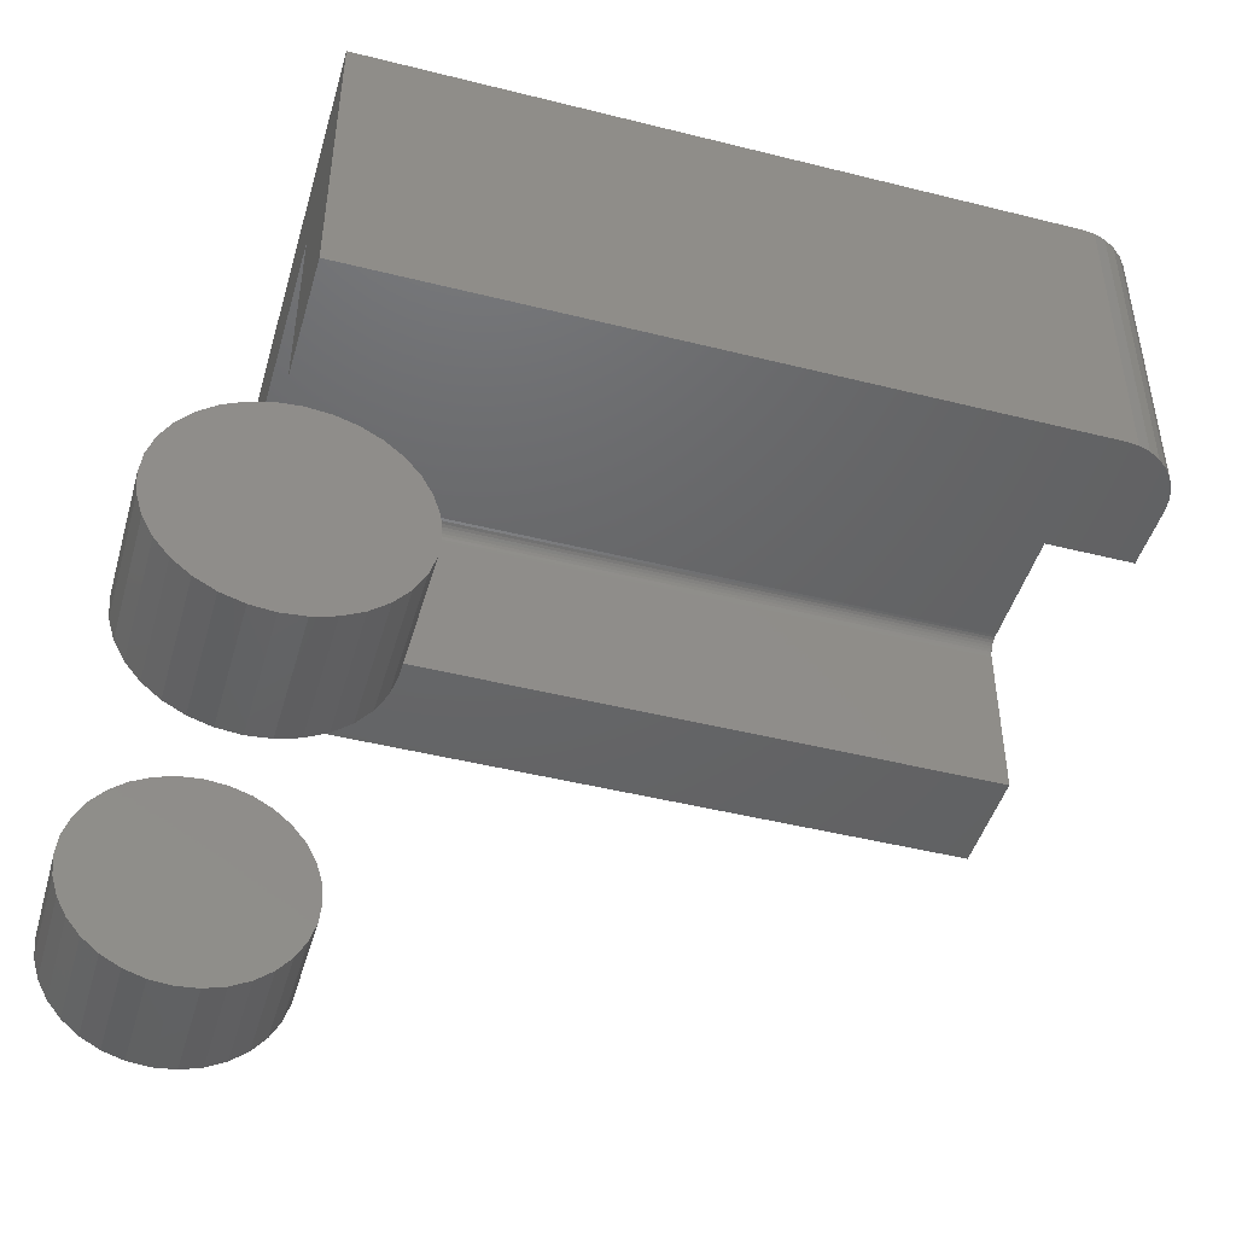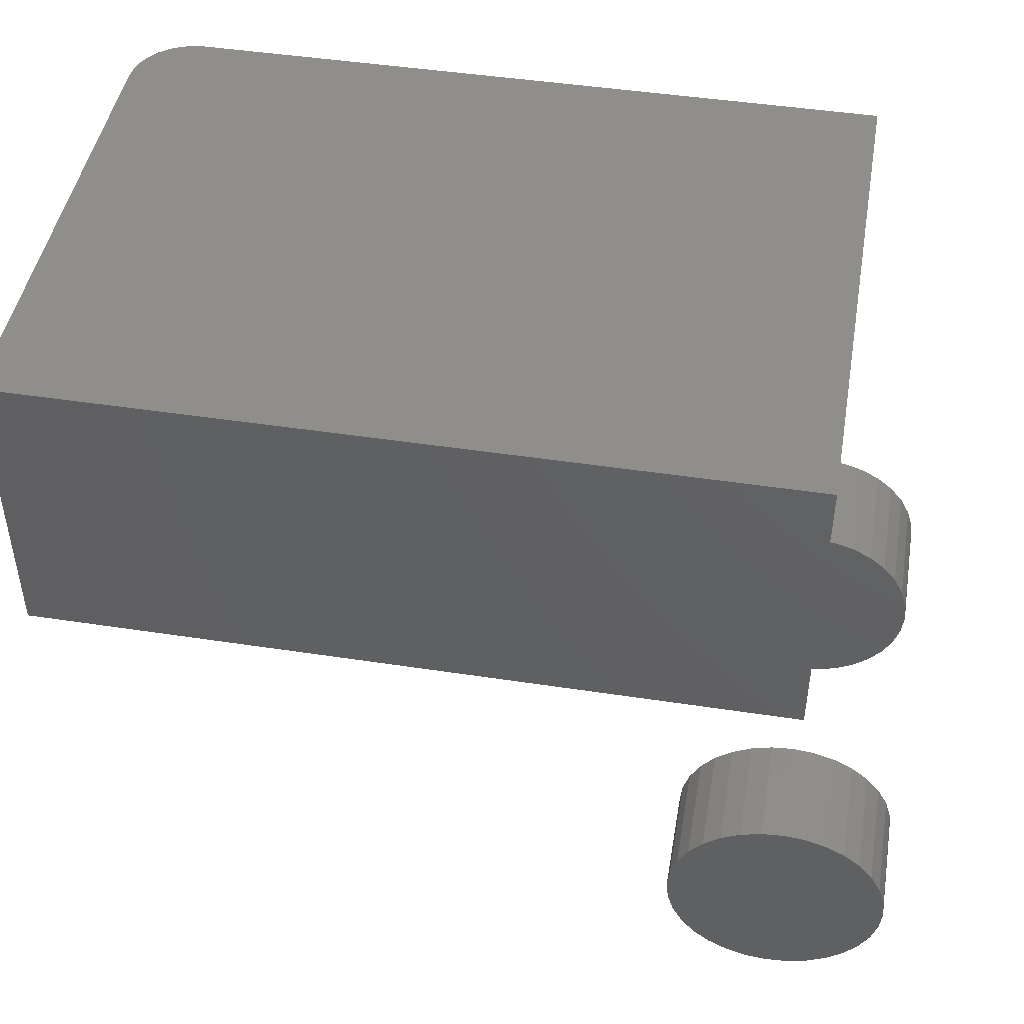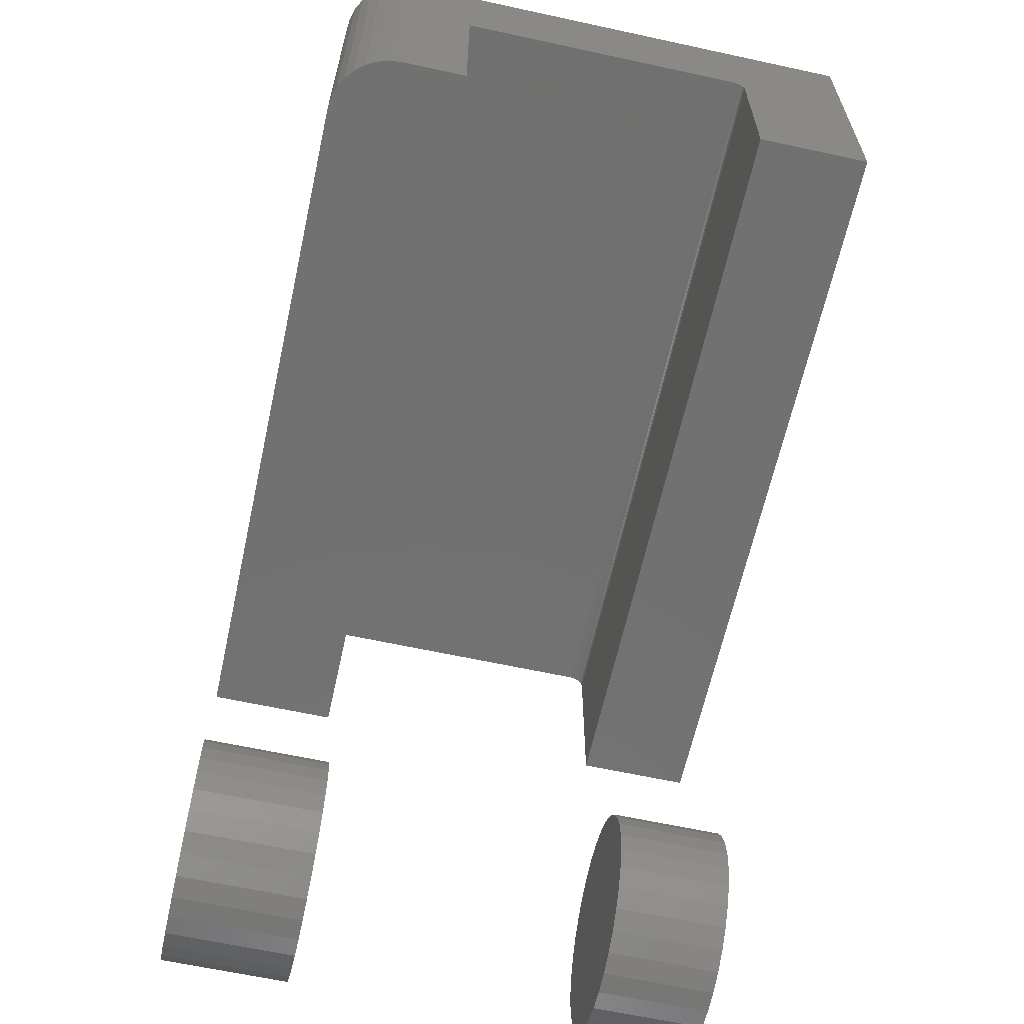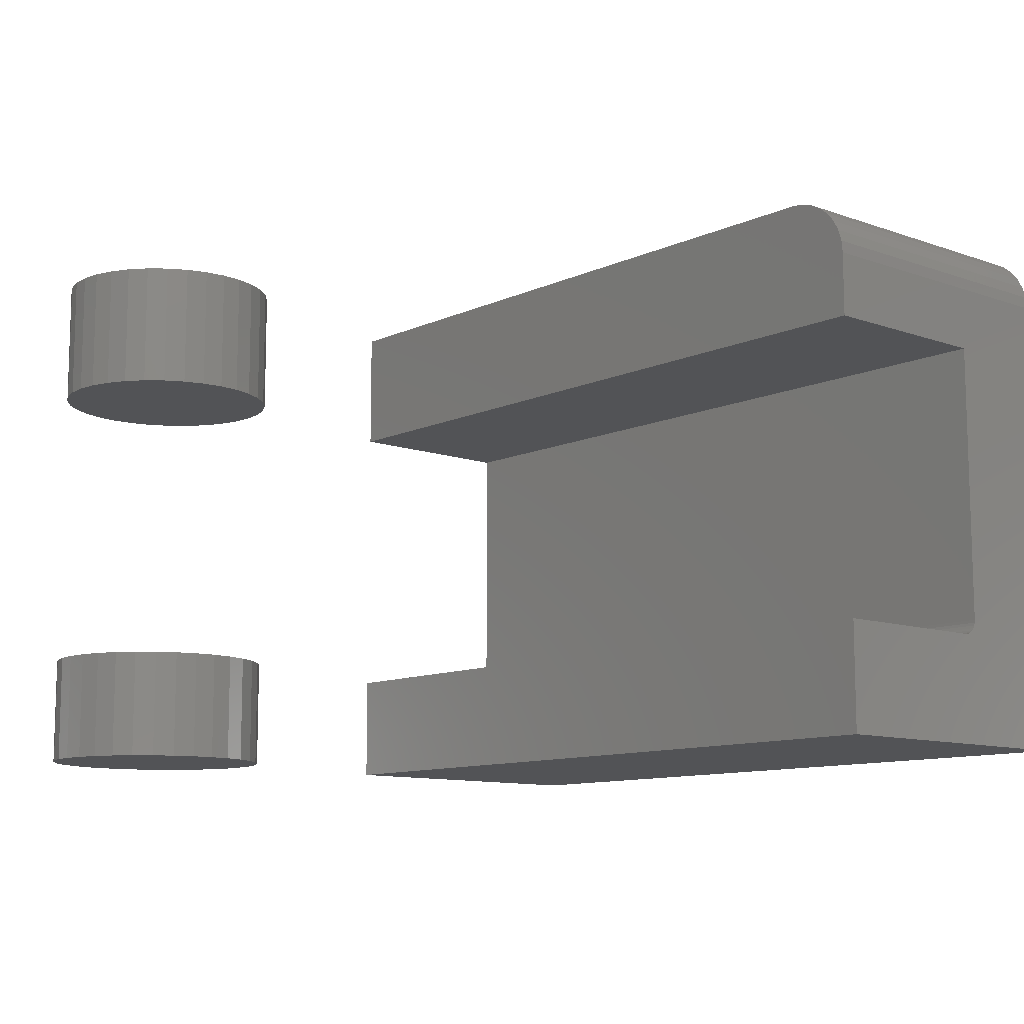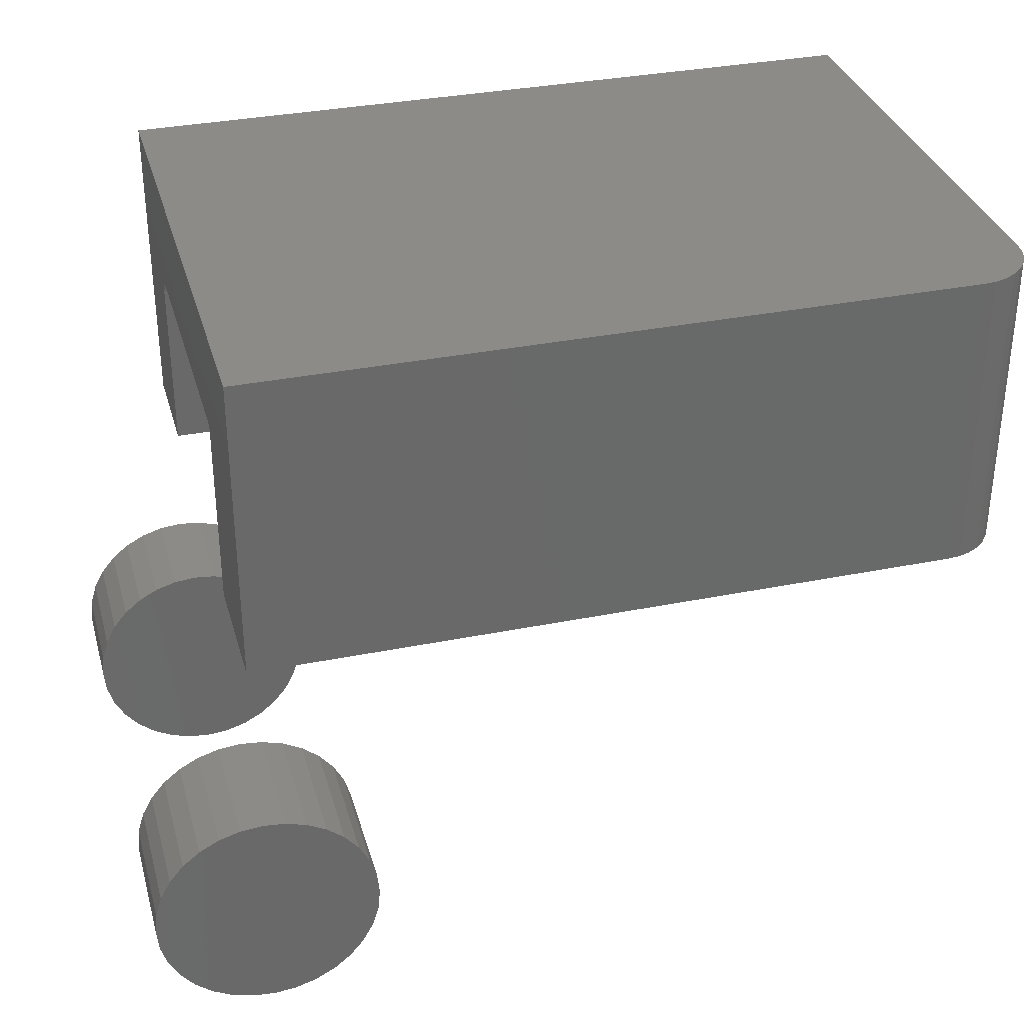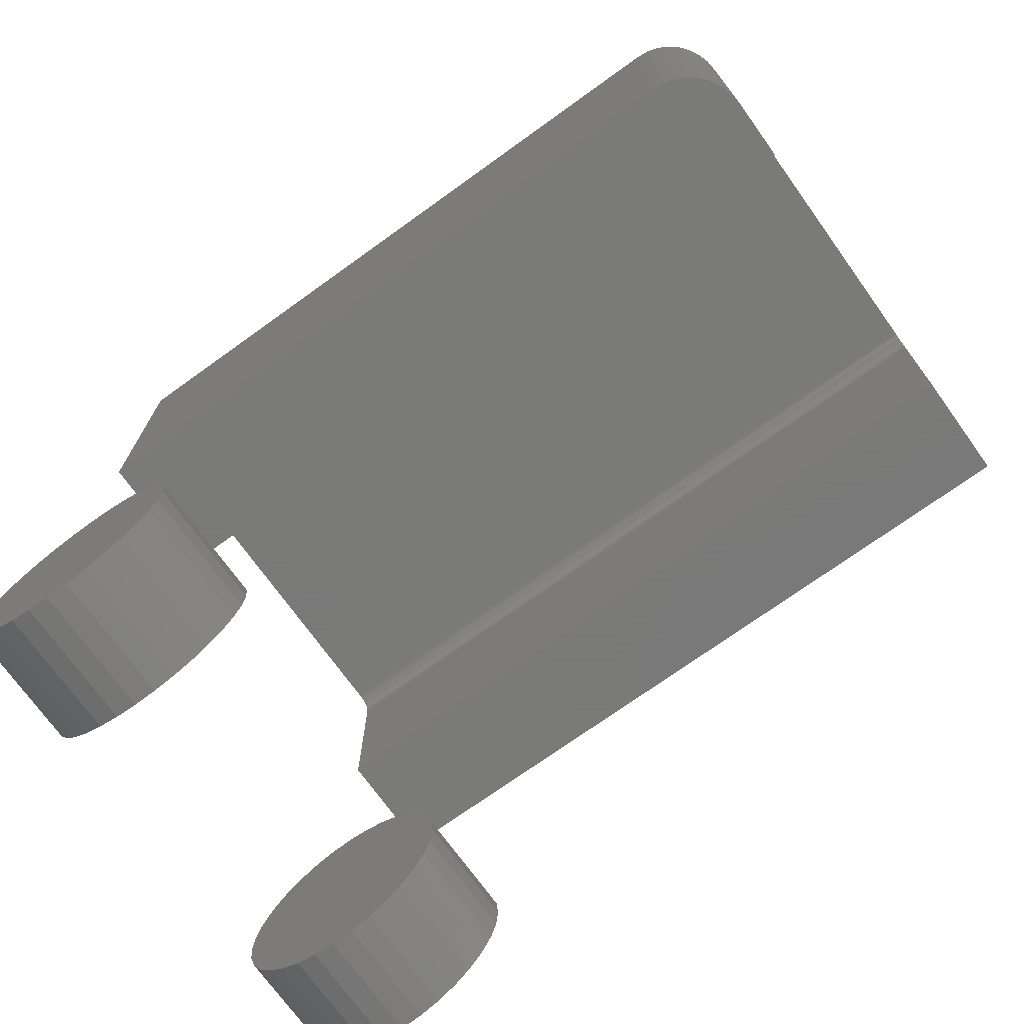
<metadata>
{"format":"stl","ext":"stl","renderer":"f3d","projection":"perspective","resolution":1024,"background":"white","views":[{"elev":-46.2,"azim":164.0,"up":"+Z"},{"elev":46.3,"azim":9.9,"up":"+Z"},{"elev":-63.1,"azim":-102.4,"up":"+Z"},{"elev":-10.7,"azim":-131.3,"up":"+Y"},{"elev":33.7,"azim":164.7,"up":"+Z"},{"elev":-72.7,"azim":-144.3,"up":"+Z"}]}
</metadata>
<code>
# stl→obj: 176 verts, 340 faces
v -2.645e-17 -0.07812 0.2344
v 4.337e-18 -0.07812 0.1484
v -0.375 -0.07812 0.2344
v -0.375 -0.07812 0.1484
v -2.689e-17 0.06974 0.2422
v -2.689e-17 -0.07031 0.2422
v -0.375 0.06974 0.2422
v -0.375 -0.07031 0.2422
v 9.185e-18 -0.1328 0.2984
v 0 -0.1328 0.1484
v 9.684e-18 -0.07797 0.2359
v 9.749e-18 -0.07753 0.2374
v 9.792e-18 -0.07681 0.2387
v 9.81e-18 -0.07584 0.2399
v 9.804e-18 -0.07465 0.2409
v 9.773e-18 -0.0733 0.2416
v 9.719e-18 -0.07184 0.242
v 9.185e-18 0.1328 0.2984
v -3.871e-18 0.06974 0.1484
v 0 0.1328 0.1484
v -0.375 -0.1328 0.1484
v -0.375 -0.07753 0.2374
v -0.375 -0.07584 0.2399
v -0.375 -0.07681 0.2387
v -0.375 -0.1328 0.2984
v -0.375 0.1016 0.2984
v -0.375 -0.07184 0.242
v -0.375 -0.0733 0.2416
v -0.375 -0.07465 0.2409
v -0.375 -0.07797 0.2359
v -0.375 0.1016 0.1484
v -0.375 0.06974 0.1484
v -0.05683 0.06974 0.001563
v -0.05576 0.06974 -0.009219
v -0.05576 0.06974 0.01234
v -0.05262 0.06974 -0.01959
v -0.05262 0.06974 0.02271
v -0.04751 0.06974 -0.02914
v -0.04751 0.06974 0.03227
v -0.04064 0.06974 -0.03751
v -0.04064 0.06974 0.04064
v -0.03227 0.06974 -0.04439
v -0.03227 0.06974 0.04751
v -0.02271 0.06974 -0.04949
v -0.02271 0.06974 0.05262
v 0.01959 0.06974 0.05262
v 0.02914 0.06974 -0.04439
v 0.02914 0.06974 0.04751
v 0.03751 0.06974 -0.03751
v 0.03751 0.06974 0.04064
v 0.04439 0.06974 -0.02914
v 0.04439 0.06974 0.03227
v 0.04949 0.06974 -0.01959
v 0.04949 0.06974 0.02271
v 0.05264 0.06974 -0.009219
v 0.05264 0.06974 0.01234
v 0.0537 0.06974 0.001563
v -0.01234 0.06974 0.05576
v -0.01234 0.06974 -0.05264
v -0.001563 0.06974 0.05683
v -0.001563 0.06974 -0.0537
v 0.009219 0.06974 0.05576
v 0.009219 0.06974 -0.05264
v 0.01959 0.06974 -0.04949
v -0.05683 -0.07812 0.001563
v -0.05576 -0.07812 0.01234
v -0.05576 -0.07812 -0.009219
v -0.05262 -0.07812 0.02271
v -0.05262 -0.07812 -0.01959
v -0.04751 -0.07812 0.03227
v -0.04751 -0.07812 -0.02914
v -0.04064 -0.07812 0.04064
v -0.04064 -0.07812 -0.03751
v -0.03227 -0.07812 0.04751
v -0.03227 -0.07812 -0.04439
v -0.02271 -0.07812 0.05262
v -0.02271 -0.07812 -0.04949
v 0.01959 -0.07812 -0.04949
v 0.02914 -0.07812 0.04751
v 0.02914 -0.07812 -0.04439
v 0.03751 -0.07812 0.04064
v 0.03751 -0.07812 -0.03751
v 0.04439 -0.07812 0.03227
v 0.04439 -0.07812 -0.02914
v 0.04949 -0.07812 0.02271
v 0.04949 -0.07812 -0.01959
v 0.05264 -0.07812 0.01234
v 0.05264 -0.07812 -0.009219
v 0.0537 -0.07812 0.001563
v -0.01234 -0.07812 -0.05264
v -0.01234 -0.07812 0.05576
v -0.001563 -0.07812 -0.0537
v -0.001563 -0.07812 0.05683
v 0.009219 -0.07812 -0.05264
v 0.009219 -0.07812 0.05576
v 0.01959 -0.07812 0.05262
v -0.05683 -0.1328 0.001563
v -0.05576 -0.1328 0.01234
v -0.05262 -0.1328 0.02271
v -0.04751 -0.1328 0.03227
v -0.04064 -0.1328 0.04064
v -0.03227 -0.1328 0.04751
v -0.02271 -0.1328 0.05262
v -0.01234 -0.1328 0.05576
v -0.001563 -0.1328 0.05683
v 0.009219 -0.1328 0.05576
v 0.01959 -0.1328 0.05262
v 0.02914 -0.1328 0.04751
v 0.03751 -0.1328 0.04064
v 0.04439 -0.1328 0.03227
v 0.04949 -0.1328 0.02271
v 0.05264 -0.1328 0.01234
v 0.0537 -0.1328 0.001563
v -0.05683 0.1328 0.001563
v -0.05576 0.1328 0.01234
v -0.05262 0.1328 0.02271
v -0.04751 0.1328 0.03227
v -0.04064 0.1328 0.04064
v -0.03227 0.1328 0.04751
v -0.02271 0.1328 0.05262
v -0.01234 0.1328 0.05576
v -0.001563 0.1328 0.05683
v 0.009219 0.1328 0.05576
v 0.01959 0.1328 0.05262
v 0.02914 0.1328 0.04751
v 0.03751 0.1328 0.04064
v 0.04439 0.1328 0.03227
v 0.04949 0.1328 0.02271
v 0.05264 0.1328 0.01234
v 0.0537 0.1328 0.001563
v 0.05264 -0.1328 -0.009219
v 0.04949 -0.1328 -0.01959
v 0.04439 -0.1328 -0.02914
v 0.03751 -0.1328 -0.03751
v 0.02914 -0.1328 -0.04439
v 0.01959 -0.1328 -0.04949
v 0.009219 -0.1328 -0.05264
v -0.001563 -0.1328 -0.0537
v -0.01234 -0.1328 -0.05264
v -0.02271 -0.1328 -0.04949
v -0.03227 -0.1328 -0.04439
v -0.04064 -0.1328 -0.03751
v -0.04751 -0.1328 -0.02914
v -0.05262 -0.1328 -0.01959
v -0.05576 -0.1328 -0.009219
v 0.05264 0.1328 -0.009219
v 0.04949 0.1328 -0.01959
v 0.04439 0.1328 -0.02914
v 0.03751 0.1328 -0.03751
v 0.02914 0.1328 -0.04439
v 0.01959 0.1328 -0.04949
v 0.009219 0.1328 -0.05264
v -0.001563 0.1328 -0.0537
v -0.01234 0.1328 -0.05264
v -0.02271 0.1328 -0.04949
v -0.03227 0.1328 -0.04439
v -0.04064 0.1328 -0.03751
v -0.04751 0.1328 -0.02914
v -0.05262 0.1328 -0.01959
v -0.05576 0.1328 -0.009219
v -0.3726 0.1135 0.1484
v -0.3744 0.1077 0.1484
v -0.3611 0.1275 0.1484
v -0.3557 0.1304 0.1484
v -0.3697 0.1189 0.1484
v -0.3658 0.1237 0.1484
v -0.3498 0.1322 0.1484
v -0.3438 0.1328 0.1484
v -0.3438 0.1328 0.2984
v -0.3726 0.1135 0.2984
v -0.3744 0.1077 0.2984
v -0.3498 0.1322 0.2984
v -0.3557 0.1304 0.2984
v -0.3611 0.1275 0.2984
v -0.3658 0.1237 0.2984
v -0.3697 0.1189 0.2984
f 1 2 3
f 3 2 4
f 5 6 7
f 7 6 8
f 9 10 2
f 9 2 1
f 9 1 11
f 9 11 12
f 9 12 13
f 9 13 14
f 9 14 15
f 9 15 16
f 9 16 17
f 9 17 6
f 9 6 18
f 19 20 5
f 5 20 18
f 5 18 6
f 21 3 4
f 22 23 24
f 25 26 8
f 25 8 27
f 25 27 28
f 25 28 29
f 25 29 23
f 25 23 22
f 25 22 30
f 25 30 3
f 25 3 21
f 31 32 26
f 26 32 7
f 26 7 8
f 14 29 15
f 15 29 28
f 15 28 16
f 16 28 27
f 16 27 17
f 17 27 8
f 17 8 6
f 29 14 23
f 23 14 13
f 23 13 24
f 24 13 12
f 24 12 22
f 22 12 11
f 22 11 30
f 30 11 1
f 30 1 3
f 19 5 32
f 32 5 7
f 33 34 35
f 35 34 36
f 35 36 37
f 37 36 38
f 37 38 39
f 39 38 40
f 39 40 41
f 41 40 42
f 41 42 43
f 43 42 44
f 43 44 45
f 46 47 48
f 48 47 49
f 48 49 50
f 50 49 51
f 50 51 52
f 52 51 53
f 52 53 54
f 54 53 55
f 54 55 56
f 57 56 55
f 45 44 58
f 58 44 59
f 58 59 60
f 60 59 61
f 60 61 62
f 62 61 63
f 62 63 46
f 46 63 64
f 46 64 47
f 65 66 67
f 67 66 68
f 67 68 69
f 69 68 70
f 69 70 71
f 71 70 72
f 71 72 73
f 73 72 74
f 73 74 75
f 75 74 76
f 75 76 77
f 78 79 80
f 80 79 81
f 80 81 82
f 82 81 83
f 82 83 84
f 84 83 85
f 84 85 86
f 86 85 87
f 86 87 88
f 89 88 87
f 77 76 90
f 90 76 91
f 90 91 92
f 92 91 93
f 92 93 94
f 94 93 95
f 94 95 78
f 78 95 96
f 78 96 79
f 65 97 66
f 66 97 98
f 66 98 68
f 68 98 99
f 68 99 70
f 70 99 100
f 70 100 72
f 72 100 101
f 72 101 74
f 74 101 102
f 74 102 76
f 76 102 103
f 76 103 91
f 91 103 104
f 91 104 93
f 93 104 105
f 93 105 95
f 95 105 106
f 95 106 96
f 96 106 107
f 96 107 79
f 79 107 108
f 79 108 81
f 81 108 109
f 81 109 83
f 83 109 110
f 83 110 85
f 85 110 111
f 85 111 87
f 87 111 112
f 87 112 89
f 89 112 113
f 114 33 115
f 115 33 35
f 115 35 116
f 116 35 37
f 116 37 117
f 117 37 39
f 117 39 118
f 118 39 41
f 118 41 119
f 119 41 43
f 119 43 120
f 120 43 45
f 120 45 121
f 121 45 58
f 121 58 122
f 122 58 60
f 122 60 123
f 123 60 62
f 123 62 124
f 124 62 46
f 124 46 125
f 125 46 48
f 125 48 126
f 126 48 50
f 126 50 127
f 127 50 52
f 127 52 128
f 128 52 54
f 128 54 129
f 129 54 56
f 129 56 130
f 130 56 57
f 89 113 88
f 88 113 131
f 88 131 86
f 86 131 132
f 86 132 84
f 84 132 133
f 84 133 82
f 82 133 134
f 82 134 80
f 80 134 135
f 80 135 78
f 78 135 136
f 78 136 94
f 94 136 137
f 94 137 92
f 92 137 138
f 92 138 90
f 90 138 139
f 90 139 77
f 77 139 140
f 77 140 75
f 75 140 141
f 75 141 73
f 73 141 142
f 73 142 71
f 71 142 143
f 71 143 69
f 69 143 144
f 69 144 67
f 67 144 145
f 67 145 65
f 65 145 97
f 130 57 146
f 146 57 55
f 146 55 147
f 147 55 53
f 147 53 148
f 148 53 51
f 148 51 149
f 149 51 49
f 149 49 150
f 150 49 47
f 150 47 151
f 151 47 64
f 151 64 152
f 152 64 63
f 152 63 153
f 153 63 61
f 153 61 154
f 154 61 59
f 154 59 155
f 155 59 44
f 155 44 156
f 156 44 42
f 156 42 157
f 157 42 40
f 157 40 158
f 158 40 38
f 158 38 159
f 159 38 36
f 159 36 160
f 160 36 34
f 160 34 114
f 114 34 33
f 31 161 32
f 31 162 161
f 163 164 165
f 165 166 163
f 19 32 167
f 19 167 168
f 19 168 20
f 167 32 161
f 167 161 165
f 167 165 164
f 21 4 10
f 10 4 2
f 104 106 105
f 106 104 103
f 106 103 107
f 107 103 102
f 107 102 108
f 108 102 101
f 108 101 109
f 109 101 100
f 109 100 110
f 110 100 99
f 110 99 111
f 132 143 133
f 133 143 142
f 133 142 134
f 134 142 141
f 134 141 135
f 135 141 140
f 135 140 136
f 136 140 139
f 136 139 137
f 137 139 138
f 111 99 112
f 112 99 98
f 112 98 113
f 113 98 97
f 113 97 131
f 131 97 145
f 131 145 132
f 132 145 144
f 132 144 143
f 122 123 121
f 120 121 123
f 124 120 123
f 119 120 124
f 125 119 124
f 118 119 125
f 126 118 125
f 117 118 126
f 127 117 126
f 116 117 127
f 128 116 127
f 148 158 147
f 157 158 148
f 149 157 148
f 156 157 149
f 150 156 149
f 155 156 150
f 151 155 150
f 154 155 151
f 152 154 151
f 153 154 152
f 158 159 147
f 147 159 160
f 147 160 146
f 146 160 114
f 146 114 130
f 130 114 115
f 130 115 129
f 129 115 116
f 129 116 128
f 168 169 20
f 20 169 18
f 26 170 171
f 25 9 18
f 25 18 169
f 25 169 172
f 25 172 173
f 25 173 174
f 25 174 175
f 25 175 176
f 25 176 170
f 25 170 26
f 169 168 172
f 172 168 167
f 172 167 173
f 173 167 164
f 173 164 174
f 174 164 163
f 174 163 175
f 175 163 166
f 175 166 176
f 176 166 165
f 176 165 170
f 170 165 161
f 170 161 171
f 171 161 162
f 171 162 26
f 26 162 31
f 21 10 25
f 25 10 9

</code>
